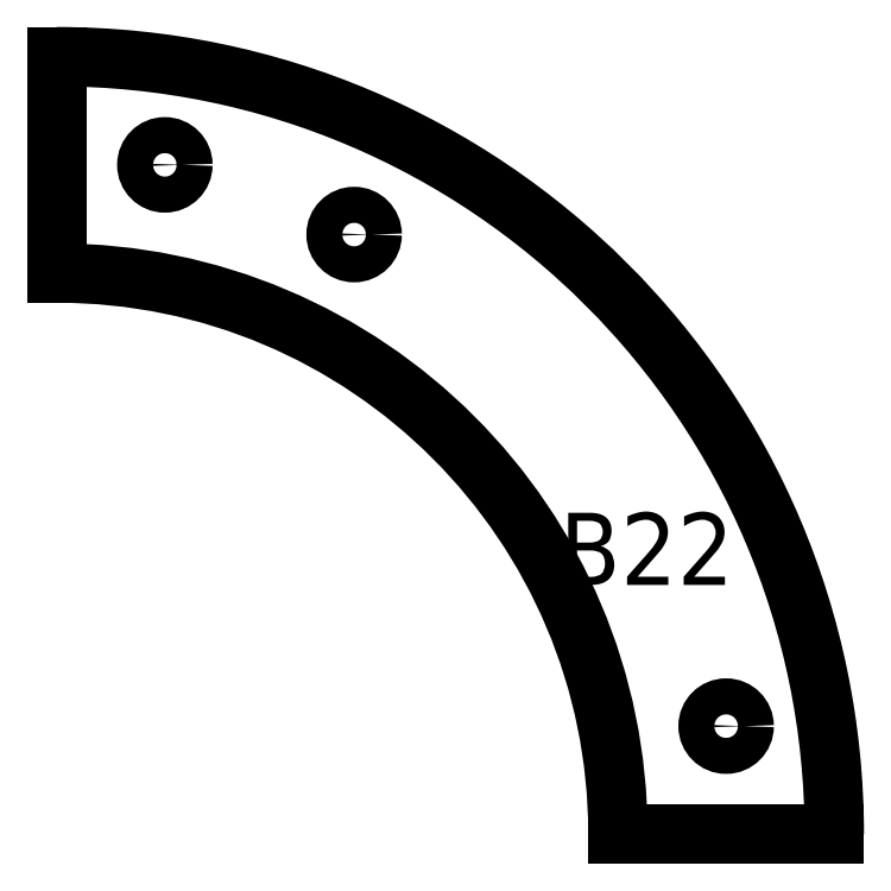
<metadata>
{"format":"dxf","ext":"dxf","renderer":"ezdxf+matplotlib","layout":"modelspace","background":"white","min_lineweight":24,"dpi":150}
</metadata>
<code>
0
SECTION
2
ENTITIES
0
ARC
8
0
10
0
20
0
40
1.557
50
0
51
90
0
ARC
8
0
10
0
20
0
40
2.157
50
0
51
90
0
LINE
8
0
10
0
20
1.557
11
0
21
2.157
0
LINE
8
0
10
1.557
20
0
11
2.157
21
0
0
CIRCLE
8
0
10
0.8249
20
1.663
40
0.05
0
TEXT
8
0
10
1.395
20
0.6916
40
0.2
1
B22
0
CIRCLE
8
0
10
0.3
20
1.857
40
0.05
0
CIRCLE
8
0
10
1.857
20
0.3
40
0.05
0
ENDSEC
0
EOF

</code>
